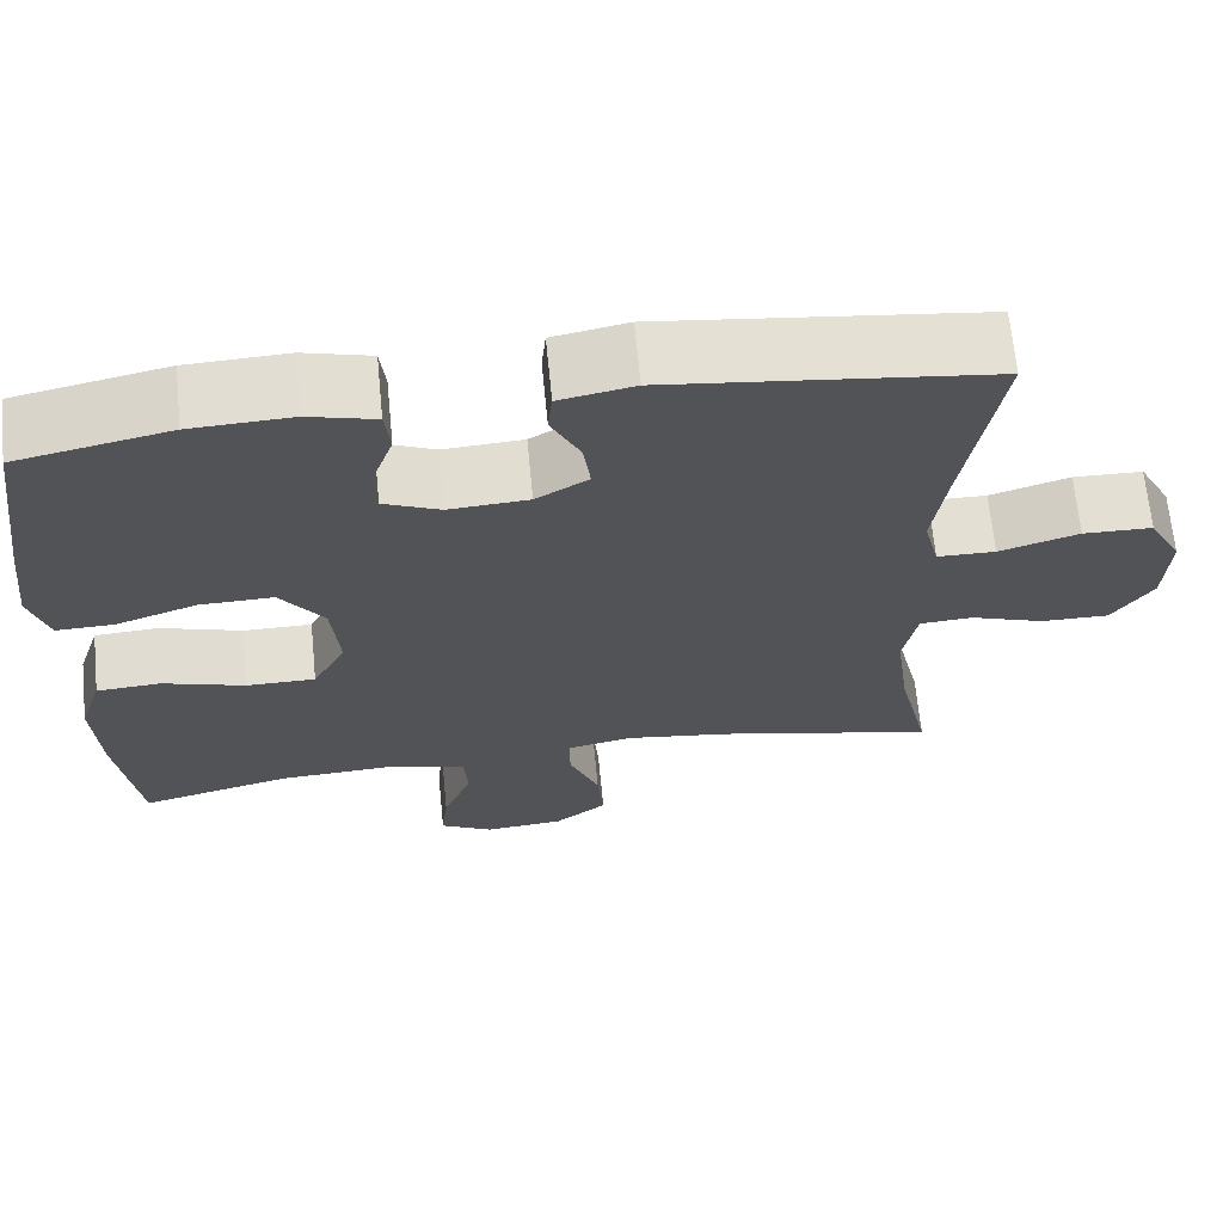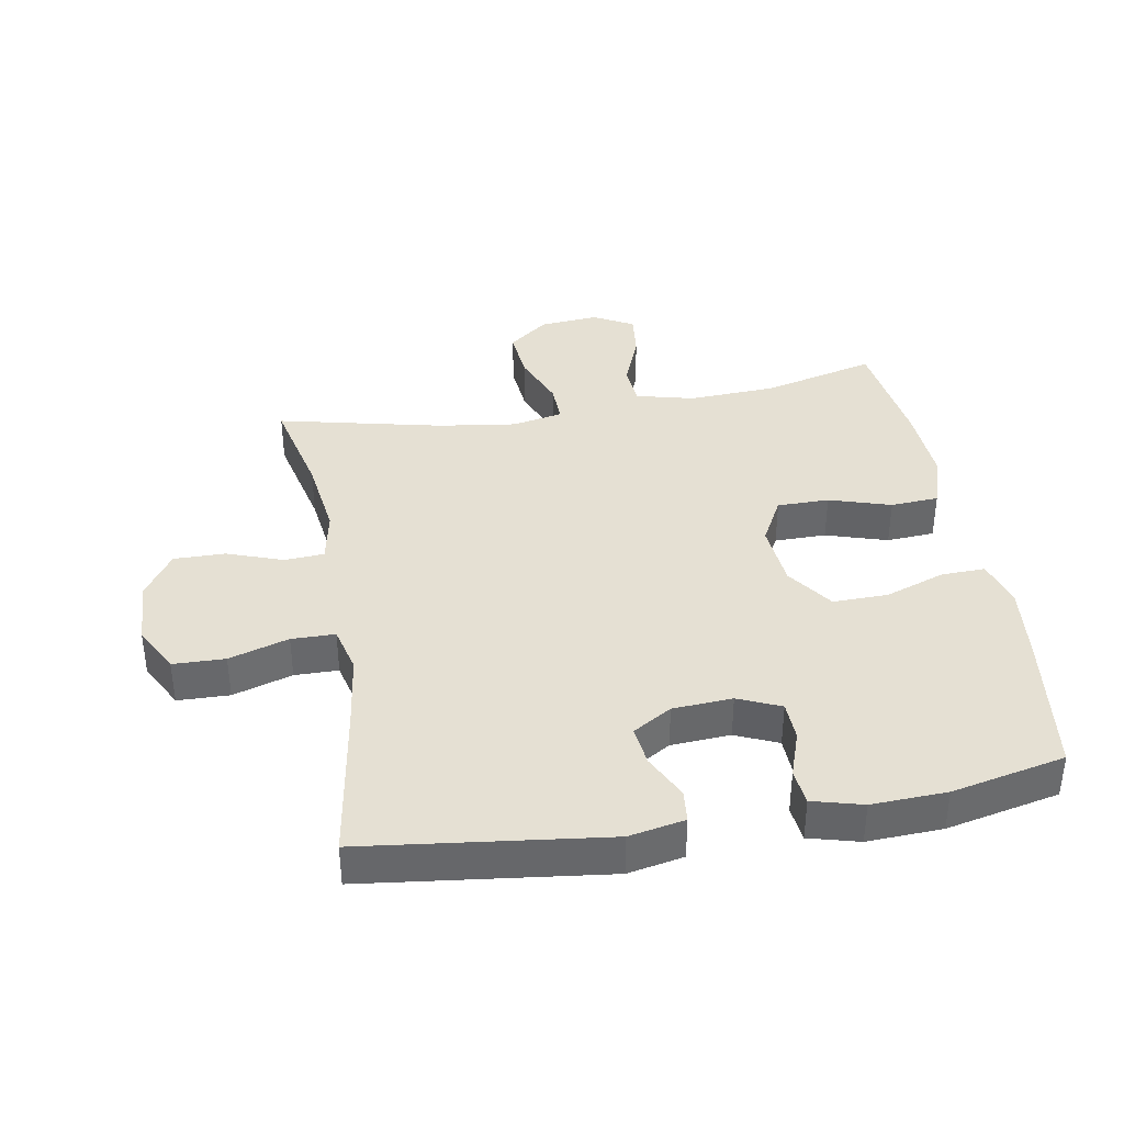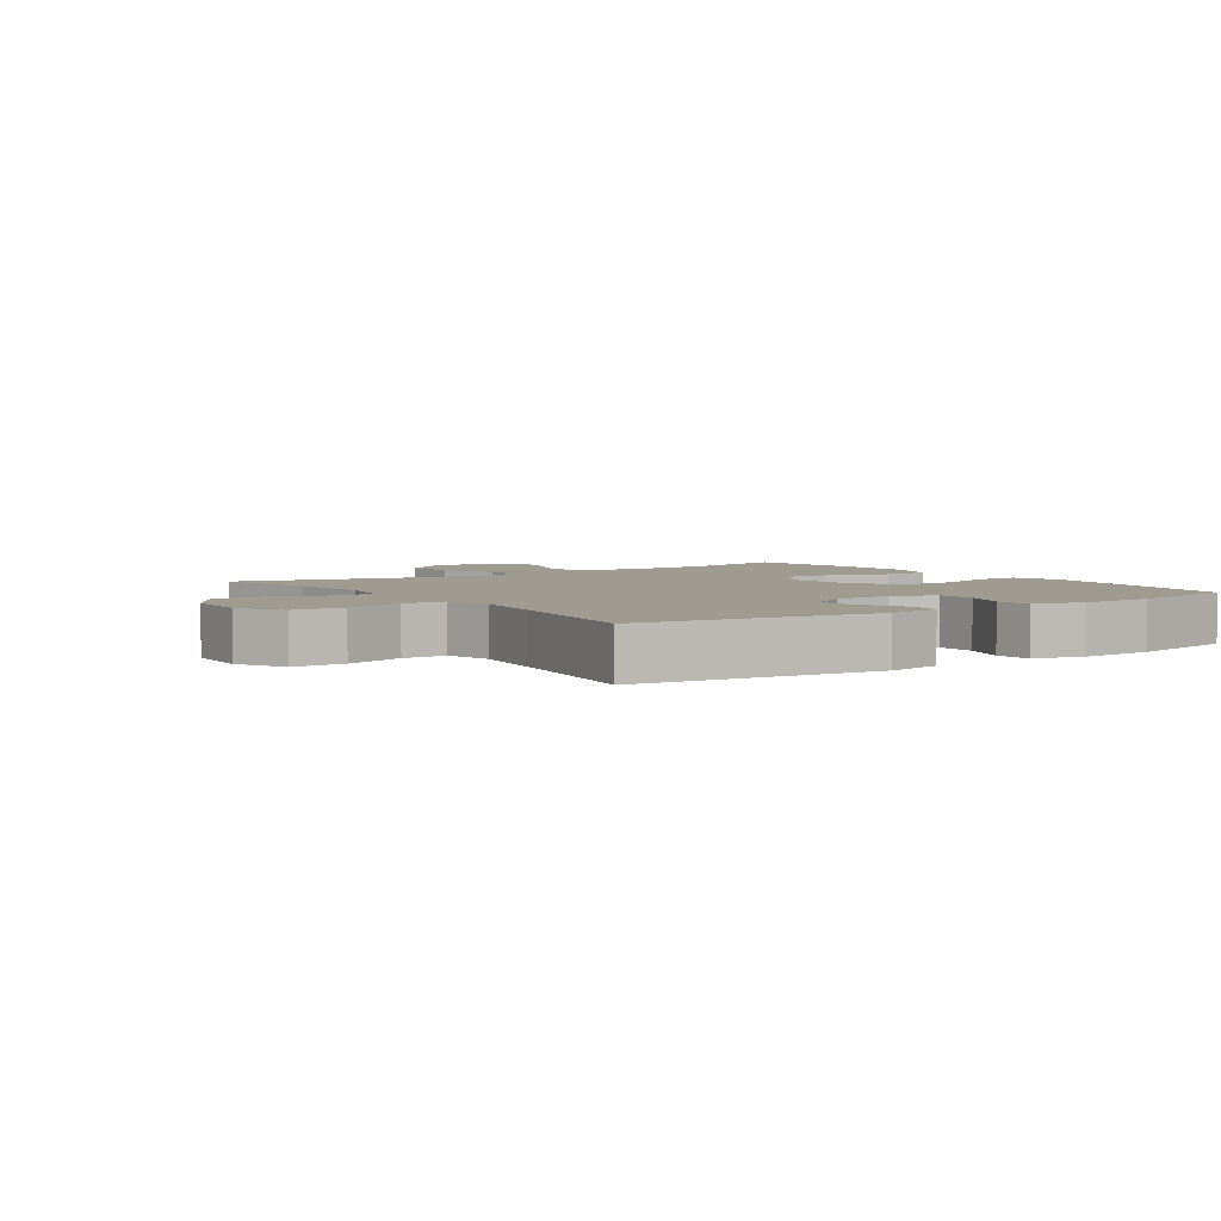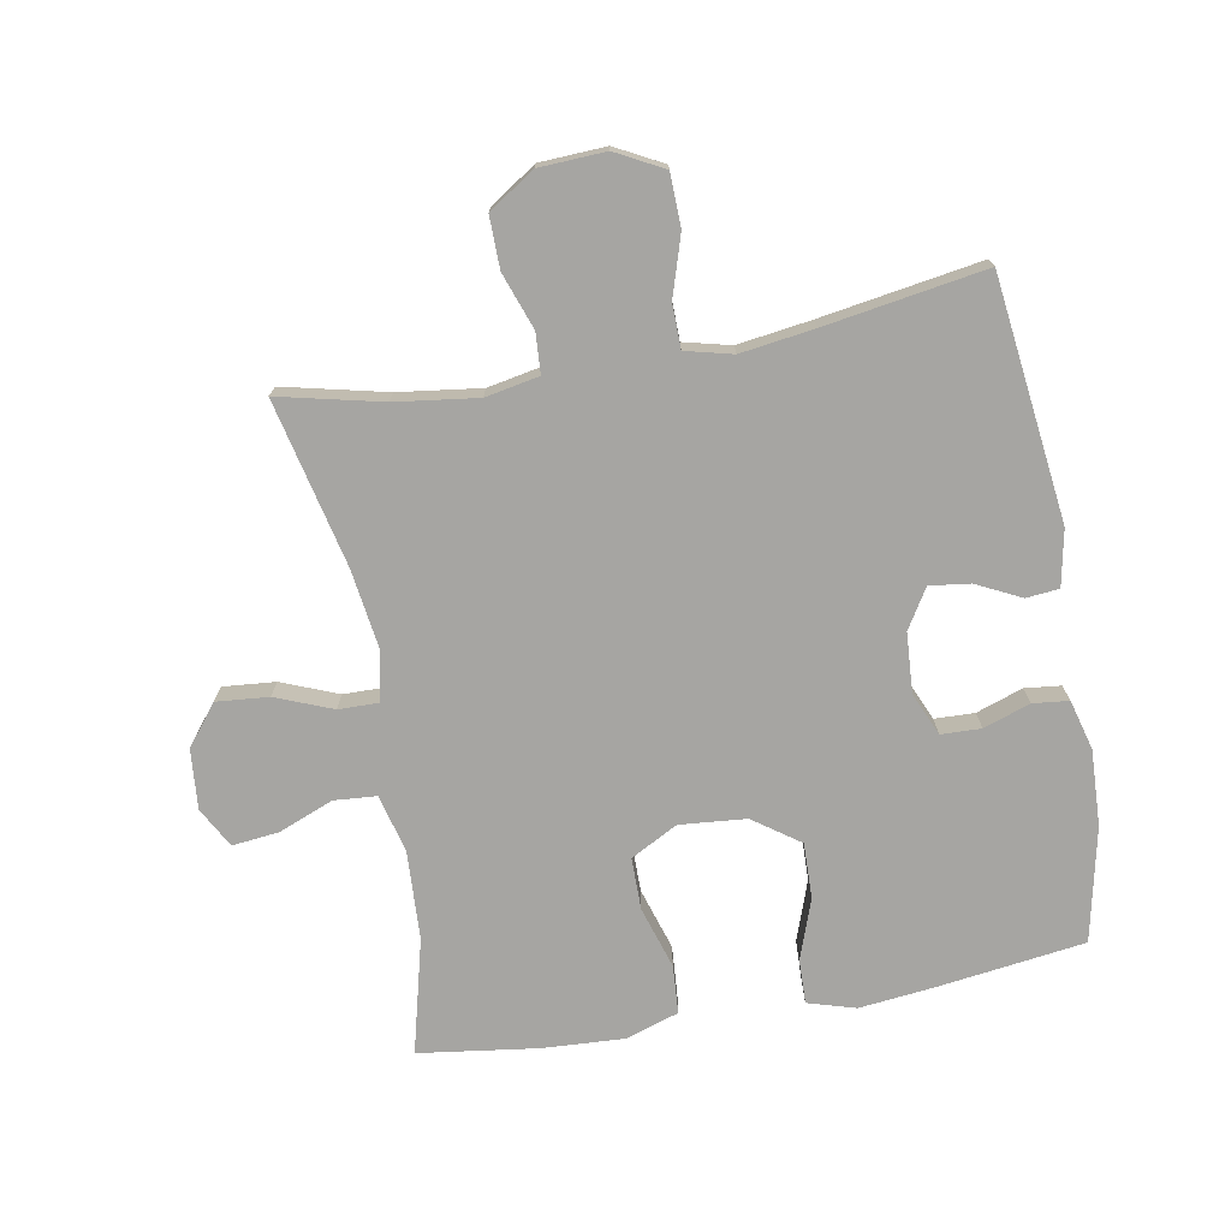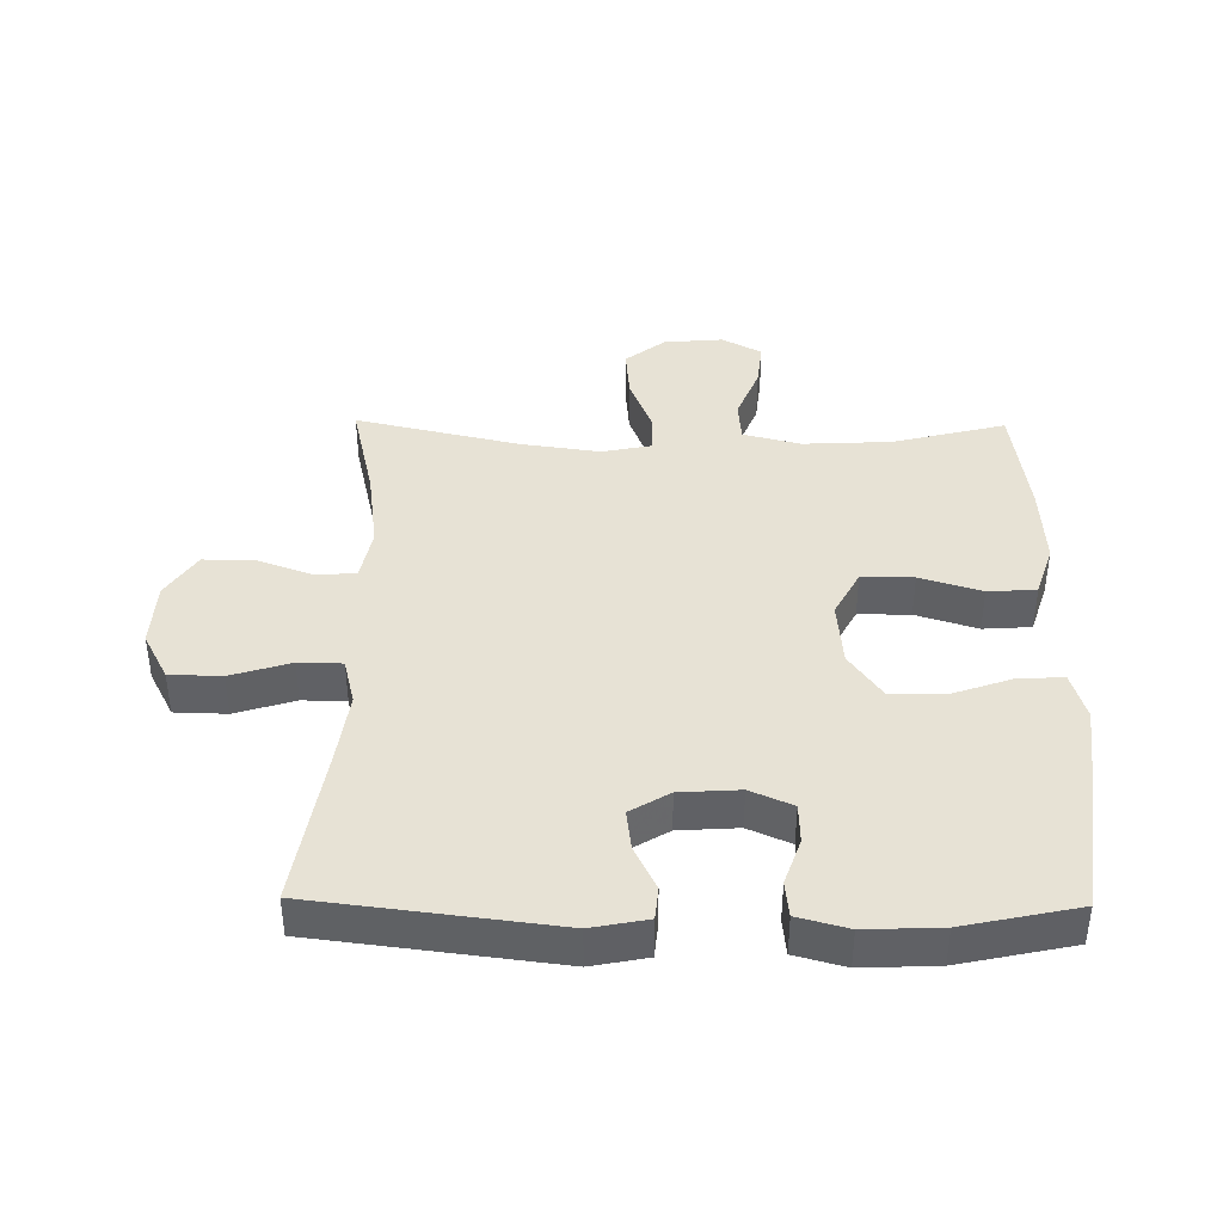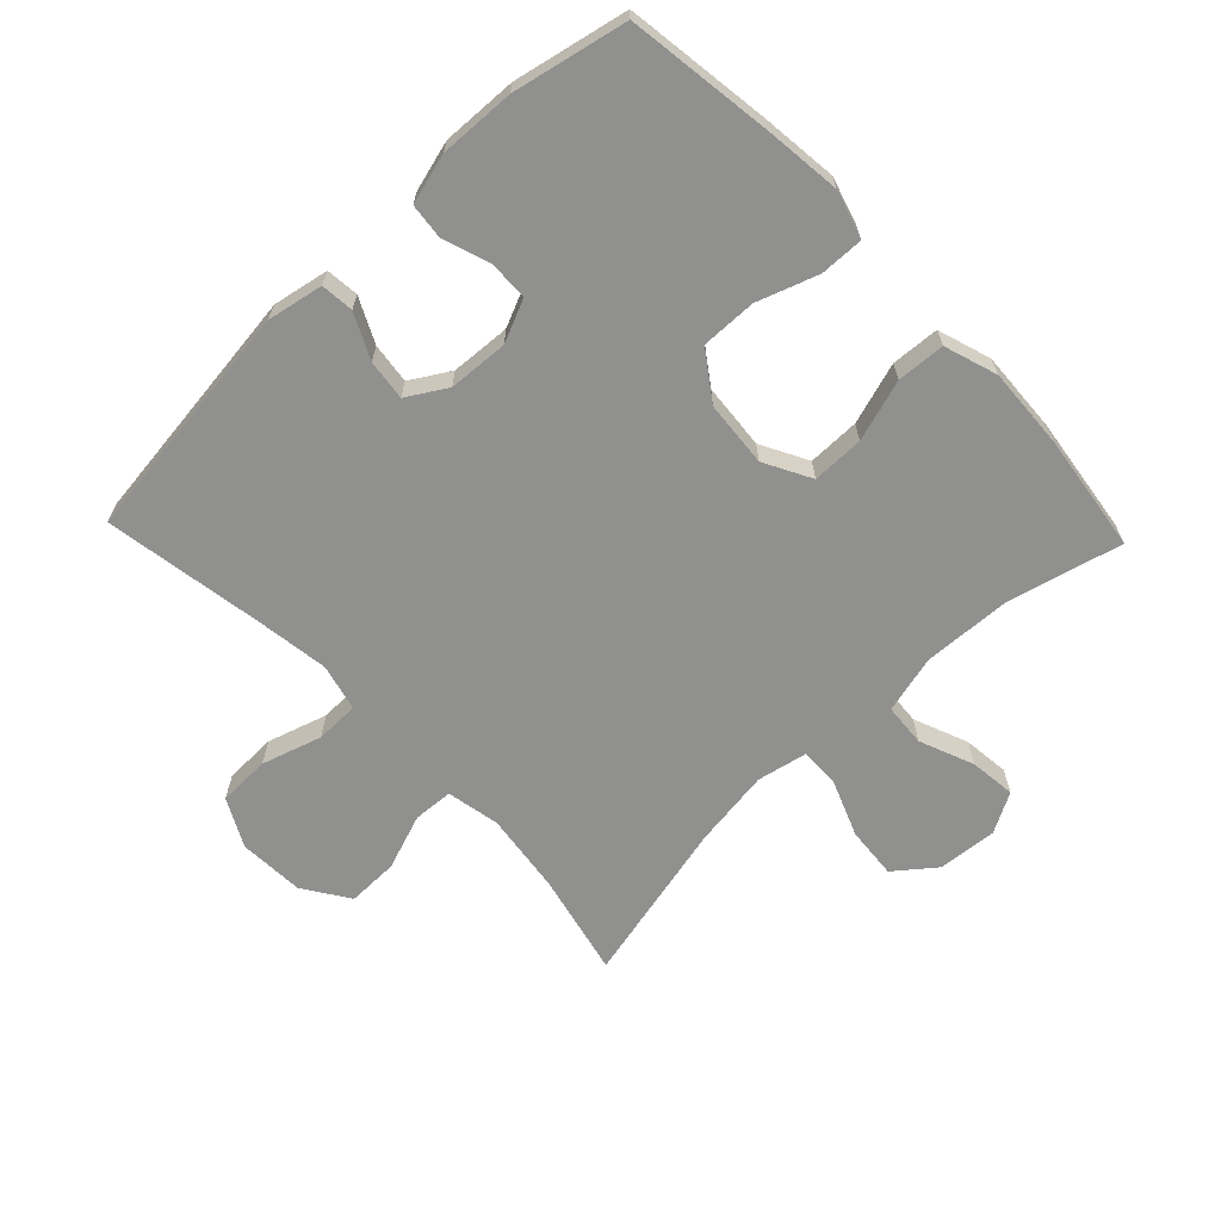
<metadata>
{"format":"obj","ext":"obj","renderer":"f3d","projection":"perspective","resolution":1024,"background":"white","views":[{"elev":67.0,"azim":174.4,"up":"+Z"},{"elev":38.1,"azim":-9.9,"up":"+Y"},{"elev":4.0,"azim":-34.5,"up":"+Y"},{"elev":-73.8,"azim":-79.8,"up":"+Y"},{"elev":40.4,"azim":0.8,"up":"+Y"},{"elev":-65.5,"azim":43.7,"up":"+Y"}]}
</metadata>
<code>
v 0.5 0.07 -0.5
v 0.323 0.07 -0.455
v 0.185 0.07 -0.448
v 0.095 0.07 -0.471
v 0.09 0.07 -0.537
v 0.124 0.07 -0.622
v 0.132 0.07 -0.694
v 0.07 0.07 -0.728
v -0.023 0.07 -0.72
v -0.085 0.07 -0.671
v -0.078 0.07 -0.59
v -0.043 0.07 -0.502
v -0.042 0.07 -0.44
v -0.12 0.07 -0.424
v -0.242 0.07 -0.441
v -0.5 0.07 -0.5
v -0.463 0.07 -0.34
v -0.446 0.07 -0.212
v -0.462 0.07 -0.129
v -0.524 0.07 -0.125
v -0.611 0.07 -0.156
v -0.691 0.07 -0.157
v -0.738 0.07 -0.086
v -0.743 0.07 0.017
v -0.704 0.07 0.091
v -0.623 0.07 0.093
v -0.53 0.07 0.064
v -0.462 0.07 0.065
v -0.444 0.07 0.138
v -0.46 0.07 0.252
v -0.5 0.07 0.5
v -0.125 0.07 0.546
v -0.038 0.07 0.529
v -0.033 0.07 0.478
v -0.067 0.07 0.409
v -0.075 0.07 0.346
v -0.014 0.07 0.309
v 0.079 0.07 0.303
v 0.145 0.07 0.332
v 0.147 0.07 0.394
v 0.122 0.07 0.466
v 0.128 0.07 0.522
v 0.206 0.07 0.543
v 0.323 0.07 0.538
v 0.5 0.07 0.5
v 0.531 0.07 0.272
v 0.544 0.07 0.154
v 0.522 0.07 0.08
v 0.454 0.07 0.082
v 0.36 0.07 0.115
v 0.274 0.07 0.117
v 0.223 0.07 0.045
v 0.214 0.07 -0.058
v 0.253 0.07 -0.131
v 0.334 0.07 -0.131
v 0.43 0.07 -0.101
v 0.505 0.07 -0.106
v 0.532 0.07 -0.189
v 0.525 0.07 -0.316
v 0.5 0 -0.5
v 0.323 0 -0.455
v 0.185 0 -0.448
v 0.095 0 -0.471
v 0.09 0 -0.537
v 0.124 0 -0.622
v 0.132 0 -0.694
v 0.07 0 -0.728
v -0.023 0 -0.72
v -0.085 0 -0.671
v -0.078 0 -0.59
v -0.043 0 -0.502
v -0.042 0 -0.44
v -0.12 0 -0.424
v -0.242 0 -0.441
v -0.5 0 -0.5
v -0.463 0 -0.34
v -0.446 0 -0.212
v -0.462 0 -0.129
v -0.524 0 -0.125
v -0.611 0 -0.156
v -0.691 0 -0.157
v -0.738 0 -0.086
v -0.743 0 0.017
v -0.704 0 0.091
v -0.623 0 0.093
v -0.53 0 0.064
v -0.462 0 0.065
v -0.444 0 0.138
v -0.46 0 0.252
v -0.5 0 0.5
v -0.125 0 0.546
v -0.038 0 0.529
v -0.033 0 0.478
v -0.067 0 0.409
v -0.075 0 0.346
v -0.014 0 0.309
v 0.079 0 0.303
v 0.145 0 0.332
v 0.147 0 0.394
v 0.122 0 0.466
v 0.128 0 0.522
v 0.206 0 0.543
v 0.323 0 0.538
v 0.5 0 0.5
v 0.531 0 0.272
v 0.544 0 0.154
v 0.522 0 0.08
v 0.454 0 0.082
v 0.36 0 0.115
v 0.274 0 0.117
v 0.223 0 0.045
v 0.214 0 -0.058
v 0.253 0 -0.131
v 0.334 0 -0.131
v 0.43 0 -0.101
v 0.505 0 -0.106
v 0.532 0 -0.189
v 0.525 0 -0.316
f 59 1 2
f 58 59 2
f 57 58 2
f 56 57 2
f 55 56 2
f 54 55 2 3
f 53 54 3 4
f 52 53 4
f 48 49 50
f 47 48 50
f 46 47 50
f 45 46 50
f 44 45 50
f 43 44 50
f 42 43 50
f 41 42 50
f 40 41 50
f 39 40 50 51
f 38 39 51 52
f 33 34 35
f 32 33 35
f 31 32 35
f 30 31 35
f 29 30 35 36
f 28 29 36 37
f 25 26 27
f 24 25 27
f 23 24 27
f 22 23 27
f 21 22 27
f 20 21 27
f 19 20 27 28
f 38 52 4
f 37 38 4
f 28 37 4
f 19 28 4
f 18 19 4
f 10 11 12
f 9 10 12
f 8 9 12
f 7 8 12
f 6 7 12
f 5 6 12
f 5 12 13
f 4 5 13
f 17 18 4 13
f 15 16 17
f 14 15 17
f 13 14 17
f 61 60 118
f 61 118 117
f 61 117 116
f 61 116 115
f 61 115 114
f 62 61 114 113
f 63 62 113 112
f 63 112 111
f 109 108 107
f 109 107 106
f 109 106 105
f 109 105 104
f 109 104 103
f 109 103 102
f 109 102 101
f 109 101 100
f 109 100 99
f 110 109 99 98
f 111 110 98 97
f 94 93 92
f 94 92 91
f 94 91 90
f 94 90 89
f 95 94 89 88
f 96 95 88 87
f 86 85 84
f 86 84 83
f 86 83 82
f 86 82 81
f 86 81 80
f 86 80 79
f 87 86 79 78
f 63 111 97
f 63 97 96
f 63 96 87
f 63 87 78
f 63 78 77
f 71 70 69
f 71 69 68
f 71 68 67
f 71 67 66
f 71 66 65
f 71 65 64
f 72 71 64
f 72 64 63
f 72 63 77 76
f 76 75 74
f 76 74 73
f 76 73 72
f 1 60 61 2
f 2 61 62 3
f 3 62 63 4
f 4 63 64 5
f 5 64 65 6
f 6 65 66 7
f 7 66 67 8
f 8 67 68 9
f 9 68 69 10
f 10 69 70 11
f 11 70 71 12
f 12 71 72 13
f 13 72 73 14
f 14 73 74 15
f 15 74 75 16
f 16 75 76 17
f 17 76 77 18
f 18 77 78 19
f 19 78 79 20
f 20 79 80 21
f 21 80 81 22
f 22 81 82 23
f 23 82 83 24
f 24 83 84 25
f 25 84 85 26
f 26 85 86 27
f 27 86 87 28
f 28 87 88 29
f 29 88 89 30
f 30 89 90 31
f 31 90 91 32
f 32 91 92 33
f 33 92 93 34
f 34 93 94 35
f 35 94 95 36
f 36 95 96 37
f 37 96 97 38
f 38 97 98 39
f 39 98 99 40
f 40 99 100 41
f 41 100 101 42
f 42 101 102 43
f 43 102 103 44
f 44 103 104 45
f 45 104 105 46
f 46 105 106 47
f 47 106 107 48
f 48 107 108 49
f 49 108 109 50
f 50 109 110 51
f 51 110 111 52
f 52 111 112 53
f 53 112 113 54
f 54 113 114 55
f 55 114 115 56
f 56 115 116 57
f 57 116 117 58
f 58 117 118 59
f 59 118 60 1

</code>
